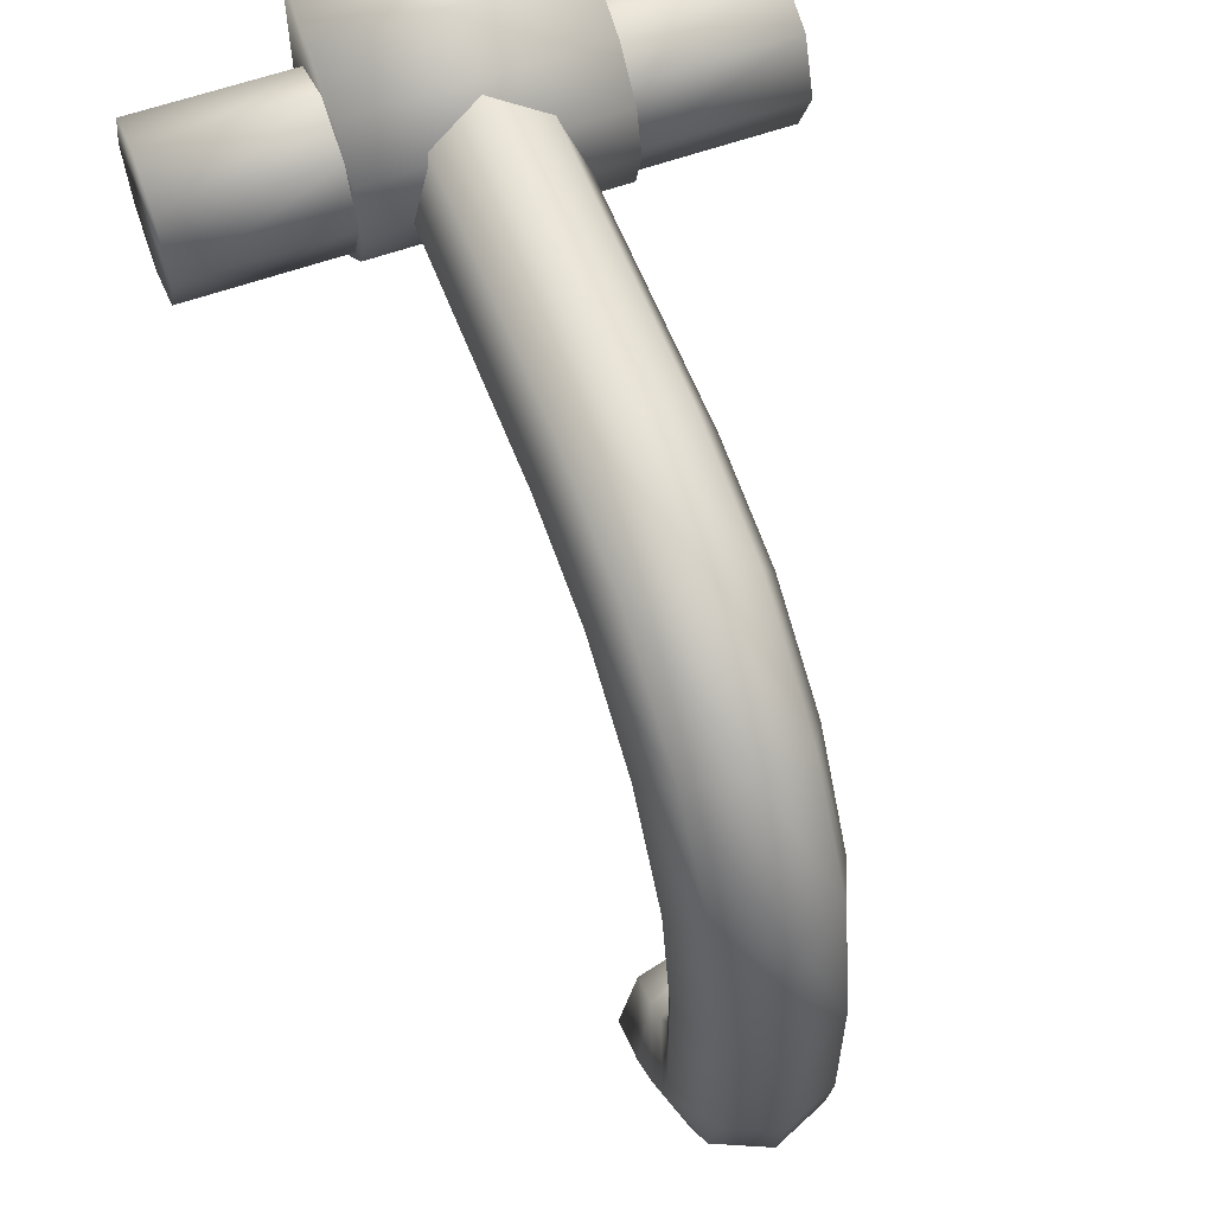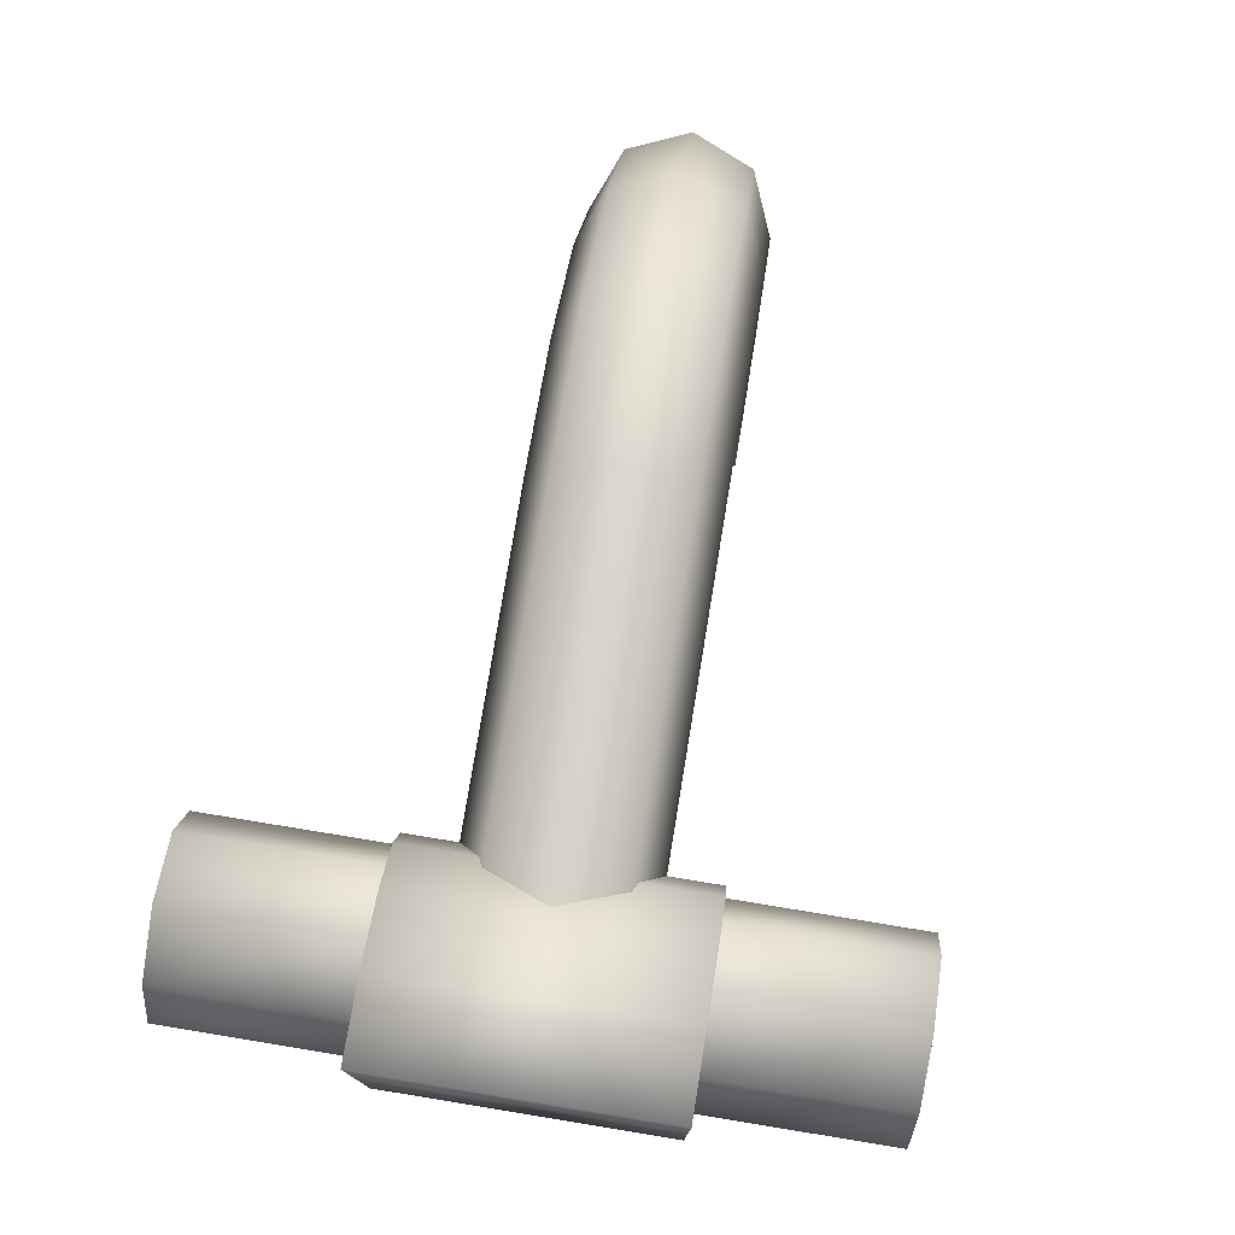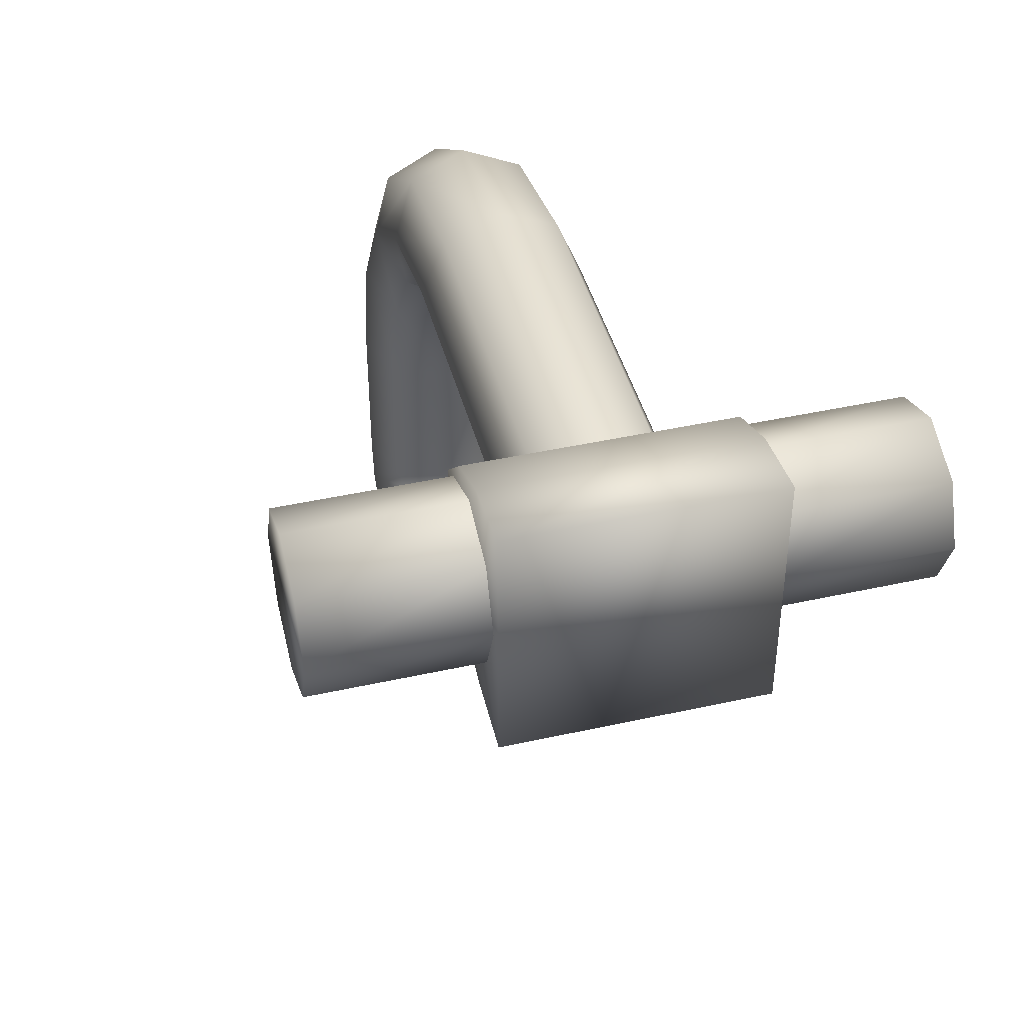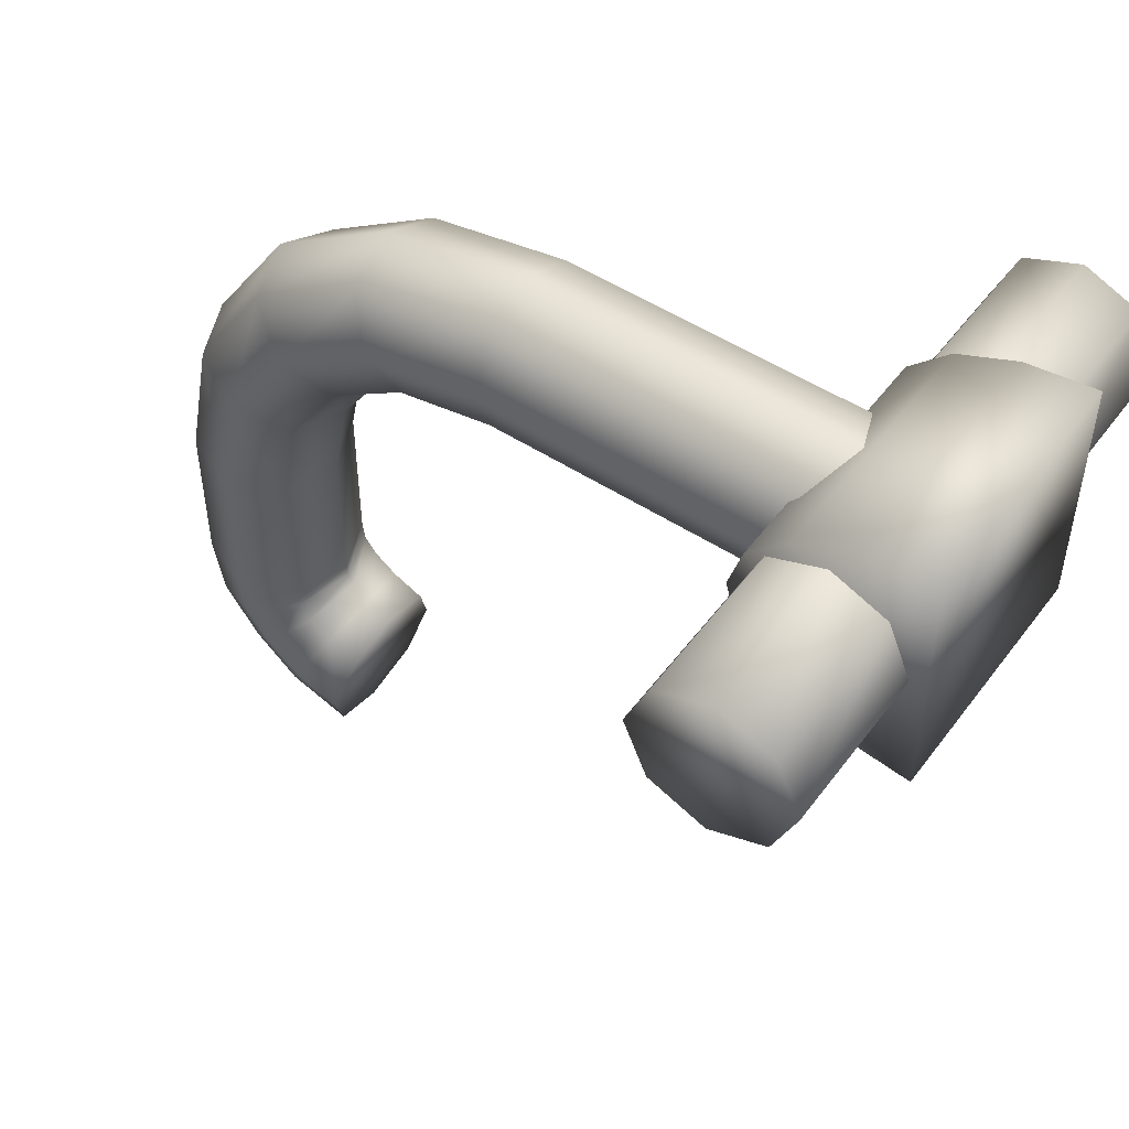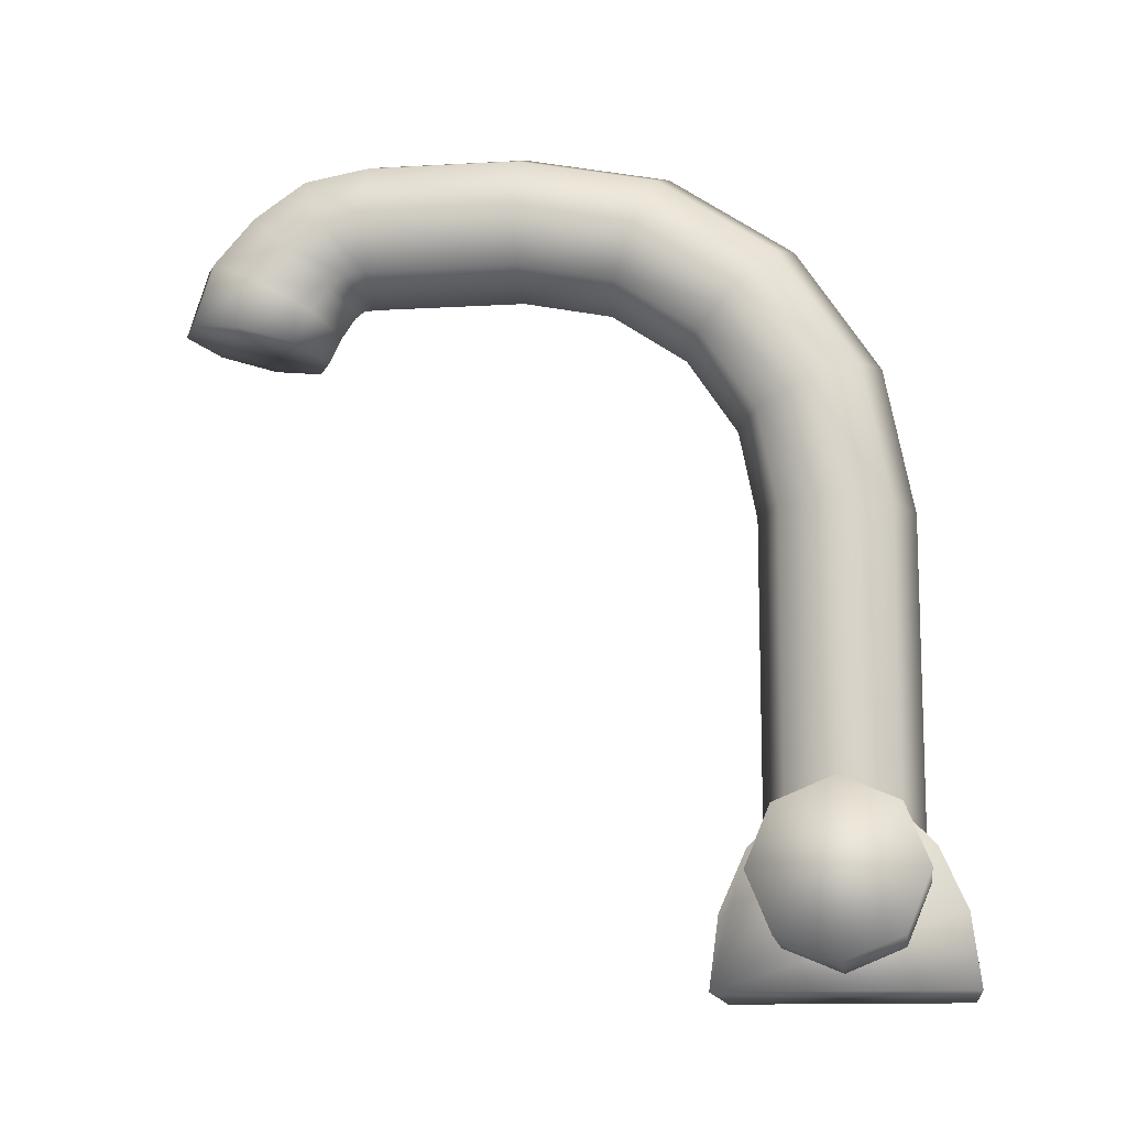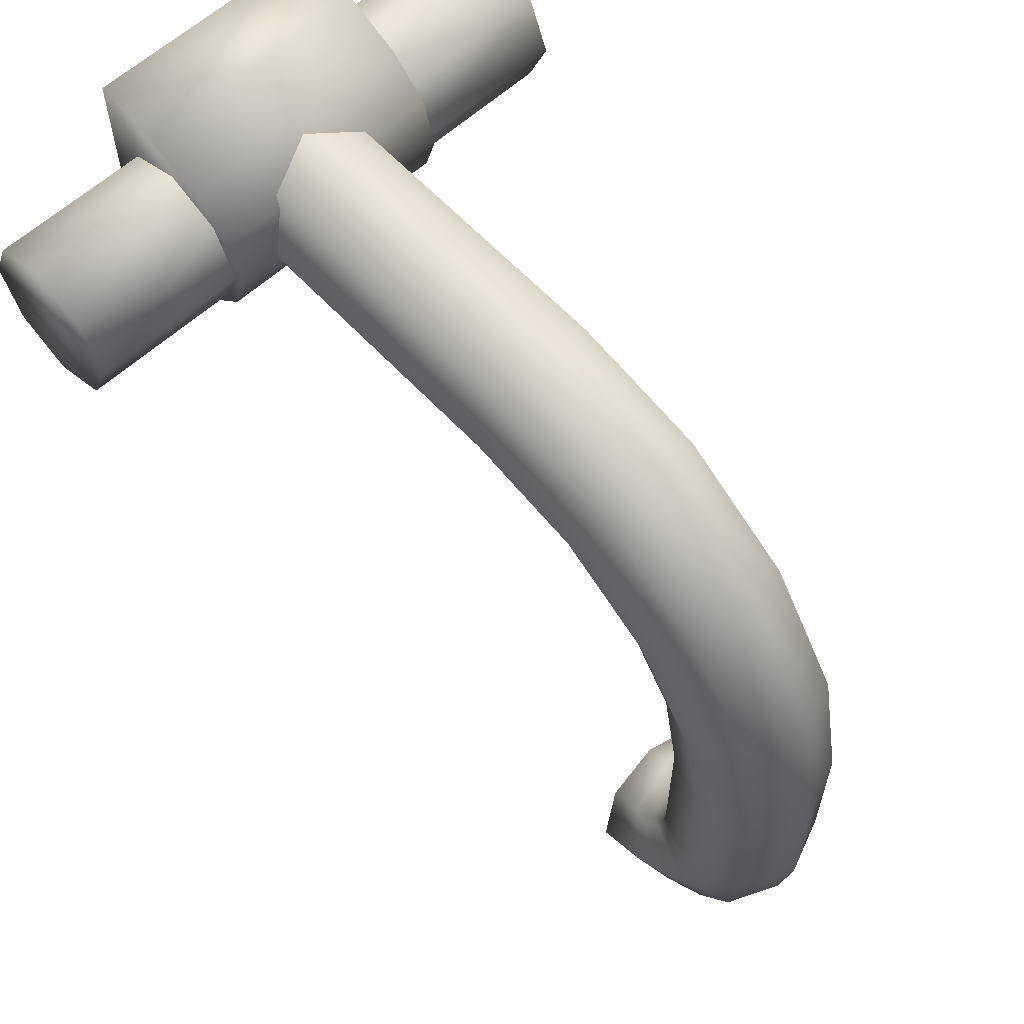
<metadata>
{"format":"obj","ext":"obj","renderer":"f3d","projection":"perspective","resolution":1024,"background":"white","views":[{"elev":58.3,"azim":159.4,"up":"+Z"},{"elev":77.9,"azim":9.3,"up":"+Z"},{"elev":43.7,"azim":-14.6,"up":"+Z"},{"elev":50.6,"azim":-54.6,"up":"+Z"},{"elev":-12.6,"azim":-82.3,"up":"+Y"},{"elev":61.3,"azim":137.3,"up":"+Z"}]}
</metadata>
<code>
o Cylinder
v -1e-06 -0.06267 0.2785
v 0.02811 -0.07432 0.2785
v 0.03976 -0.1024 0.2785
v 0.02811 -0.1305 0.2785
v -1e-06 -0.1422 0.2785
v -0.02811 -0.1305 0.2785
v -0.03976 -0.1024 0.2785
v -0.02811 -0.07432 0.2785
v -1e-06 -0.0778 0.3545
v 0.02811 -0.08856 0.3501
v 0.03976 -0.1145 0.3393
v 0.02811 -0.1405 0.3286
v -1e-06 -0.1513 0.3241
v -0.02811 -0.1405 0.3286
v -0.03976 -0.1145 0.3393
v -0.02811 -0.08856 0.3501
v -1e-06 -0.1209 0.419
v 0.02811 -0.1291 0.4108
v 0.03976 -0.149 0.3909
v 0.02811 -0.1689 0.371
v -1e-06 -0.1771 0.3628
v -0.02811 -0.1689 0.371
v -0.03976 -0.149 0.3909
v -0.02811 -0.1291 0.4108
v -1e-06 -0.1854 0.4621
v 0.02811 -0.1898 0.4514
v 0.03976 -0.2006 0.4254
v 0.02811 -0.2114 0.3994
v -1e-06 -0.2158 0.3887
v -0.02811 -0.2114 0.3994
v -0.03976 -0.2006 0.4254
v -0.02811 -0.1898 0.4514
v -1e-06 -0.2615 0.3977
v -0.02811 -0.2615 0.4094
v -0.03976 -0.2615 0.4375
v -0.03976 -0.4297 0.4375
v -0.02811 -0.4297 0.4094
v -0 -0.4297 0.3977
v 0.02811 -0.4297 0.4094
v 0.02811 -0.2615 0.4094
v 0.03976 -0.4297 0.4375
v 0.03976 -0.2615 0.4375
v 0.02811 -0.4297 0.4656
v 0.02811 -0.2615 0.4656
v -0 -0.4297 0.4773
v -0 -0.2615 0.4773
v -0.02811 -0.4297 0.4656
v -0.02811 -0.2615 0.4656
v -1e-06 -0.06267 0.199
v 0.02811 -0.07432 0.199
v 0.03976 -0.1024 0.199
v 0.02811 -0.1305 0.199
v -1e-06 -0.1422 0.199
v -0.02811 -0.1305 0.199
v -0.03976 -0.1024 0.199
v -0.02811 -0.07432 0.199
v -1e-06 -0.09088 0.1317
v 0.02811 -0.09901 0.14
v 0.03976 -0.1187 0.1601
v 0.02811 -0.1383 0.1802
v -1e-06 -0.1464 0.1885
v -0.02811 -0.1383 0.1802
v -0.03976 -0.1187 0.1601
v -0.02811 -0.09901 0.14
v -1e-06 -0.153 0.09761
v 0.02811 -0.1555 0.109
v 0.03976 -0.1614 0.1365
v 0.02811 -0.1674 0.1639
v -1e-06 -0.1699 0.1753
v -0.02811 -0.1674 0.1639
v -0.03976 -0.1614 0.1365
v -0.02811 -0.1555 0.109
v 3.2e-05 -0.1563 0.1819
v 3.2e-05 -0.117 0.1088
v 0.02818 -0.1227 0.1195
v -0.02811 -0.1505 0.1711
v -0.03977 -0.1366 0.1453
v 0.03984 -0.1366 0.1453
v -0.02811 -0.1227 0.1195
v 0.02818 -0.1505 0.1711
v 0.02818 -0.1321 0.1885
v -0.02811 -0.0802 0.1667
v 3.2e-05 -0.1428 0.1931
v 3.2e-05 -0.06945 0.1622
v 0.02818 -0.0802 0.1667
v -0.02811 -0.1321 0.1885
v 0.03984 -0.1061 0.1776
v -0.03977 -0.1061 0.1776
v -0.06172 -0.4516 0.3969
v -0.143 -0.4516 0.3969
v 0.0625 -0.4516 0.3969
v 0.1437 -0.4516 0.3969
v 0.0625 -0.4803 0.4088
v 0.1437 -0.4803 0.4088
v 0.0625 -0.4922 0.4375
v 0.1437 -0.4922 0.4375
v 0.0625 -0.4803 0.4662
v 0.1437 -0.4803 0.4662
v 0.0625 -0.4516 0.4781
v 0.1437 -0.4516 0.4781
v 0.0625 -0.4228 0.4662
v 0.1437 -0.4228 0.4662
v 0.0625 -0.4109 0.4375
v 0.1437 -0.4109 0.4375
v 0.0625 -0.4228 0.4088
v 0.1437 -0.4228 0.4088
v -0.143 -0.4803 0.4088
v -0.06172 -0.4803 0.4088
v -0.143 -0.4922 0.4375
v -0.06172 -0.4922 0.4375
v -0.143 -0.4803 0.4662
v -0.06172 -0.4803 0.4662
v -0.143 -0.4516 0.4781
v -0.06172 -0.4516 0.4781
v -0.143 -0.4228 0.4662
v -0.06172 -0.4228 0.4662
v -0.143 -0.4109 0.4375
v -0.06172 -0.4109 0.4375
v -0.143 -0.4228 0.4088
v -0.06172 -0.4228 0.4088
v -0.0625 -0.5 0.375
v 0.0625 -0.5 0.375
v -0.0625 -0.5 0.5
v 0.0625 -0.5 0.5
v -0.0625 -0.4641 0.4952
v 0.0625 -0.4641 0.4952
v -0.0625 -0.4337 0.4817
v 0.0625 -0.4337 0.4817
v -0.0625 -0.4134 0.4614
v 0.0625 -0.4134 0.4614
v -0.0625 -0.4062 0.4375
v 0.0625 -0.4062 0.4375
v -0.0625 -0.4134 0.4136
v 0.0625 -0.4134 0.4136
v -0.0625 -0.4337 0.3933
v 0.0625 -0.4337 0.3933
v -0.0625 -0.4641 0.3798
v 0.0625 -0.4641 0.3798
v -1e-06 -0.1614 0.1365
f 47 48 35 36
f 38 33 40 39
f 37 34 33 38
f 36 35 34 37
f 32 48 46 25
f 31 35 48 32
f 28 40 33 29
f 27 42 40 28
f 26 44 42 27
f 25 46 44 26
f 1 9 10 2
f 2 10 11 3
f 3 11 12 4
f 4 12 13 5
f 5 13 14 6
f 6 14 15 7
f 7 15 16 8
f 8 16 9 1
f 9 17 18 10
f 10 18 19 11
f 11 19 20 12
f 12 20 21 13
f 13 21 22 14
f 14 22 23 15
f 15 23 24 16
f 16 24 17 9
f 17 25 26 18
f 18 26 27 19
f 19 27 28 20
f 20 28 29 21
f 21 29 30 22
f 22 30 31 23
f 23 31 32 24
f 24 32 25 17
f 29 33 34 30
f 30 34 35 31
f 39 40 42 41
f 41 42 44 43
f 43 44 46 45
f 45 46 48 47
f 124 122 138 136 134 132 130 128 126
f 4 5 53 52
f 3 4 52 51
f 7 8 56 55
f 8 1 49 56
f 2 3 51 50
f 6 7 55 54
f 1 2 50 49
f 5 6 54 53
f 74 75 66 65
f 75 78 67 66
f 78 80 68 67
f 80 73 69 68
f 73 76 70 69
f 76 77 71 70
f 77 79 72 71
f 79 74 65 72
f 84 85 58 57
f 85 87 59 58
f 87 81 60 59
f 81 83 61 60
f 83 86 62 61
f 86 88 63 62
f 88 82 64 63
f 82 84 57 64
f 56 49 84 82
f 55 56 82 88
f 54 55 88 86
f 53 54 86 83
f 52 53 83 81
f 51 52 81 87
f 50 51 87 85
f 49 50 85 84
f 64 57 74 79
f 63 64 79 77
f 62 63 77 76
f 61 62 76 73
f 60 61 73 80
f 59 60 80 78
f 58 59 78 75
f 57 58 75 74
f 115 116 118 117
f 91 92 94 93
f 113 114 116 115
f 93 94 96 95
f 111 112 114 113
f 95 96 98 97
f 90 107 109 111 113 115 117 119
f 109 110 112 111
f 97 98 100 99
f 117 118 120 119
f 107 108 110 109
f 99 100 102 101
f 119 120 89 90
f 90 89 108 107
f 101 102 104 103
f 94 92 106 104 102 100 98 96
f 105 106 92 91
f 103 104 106 105
f 121 123 125 127 129 131 133 135 137
f 123 124 126 125
f 125 126 128 127
f 127 128 130 129
f 129 130 132 131
f 131 132 134 133
f 133 134 136 135
f 137 138 122 121
f 135 136 138 137
f 121 122 124 123
f 69 70 139
f 70 71 139
f 71 72 139
f 72 65 139
f 65 66 139
f 66 67 139
f 67 68 139
f 68 69 139

</code>
